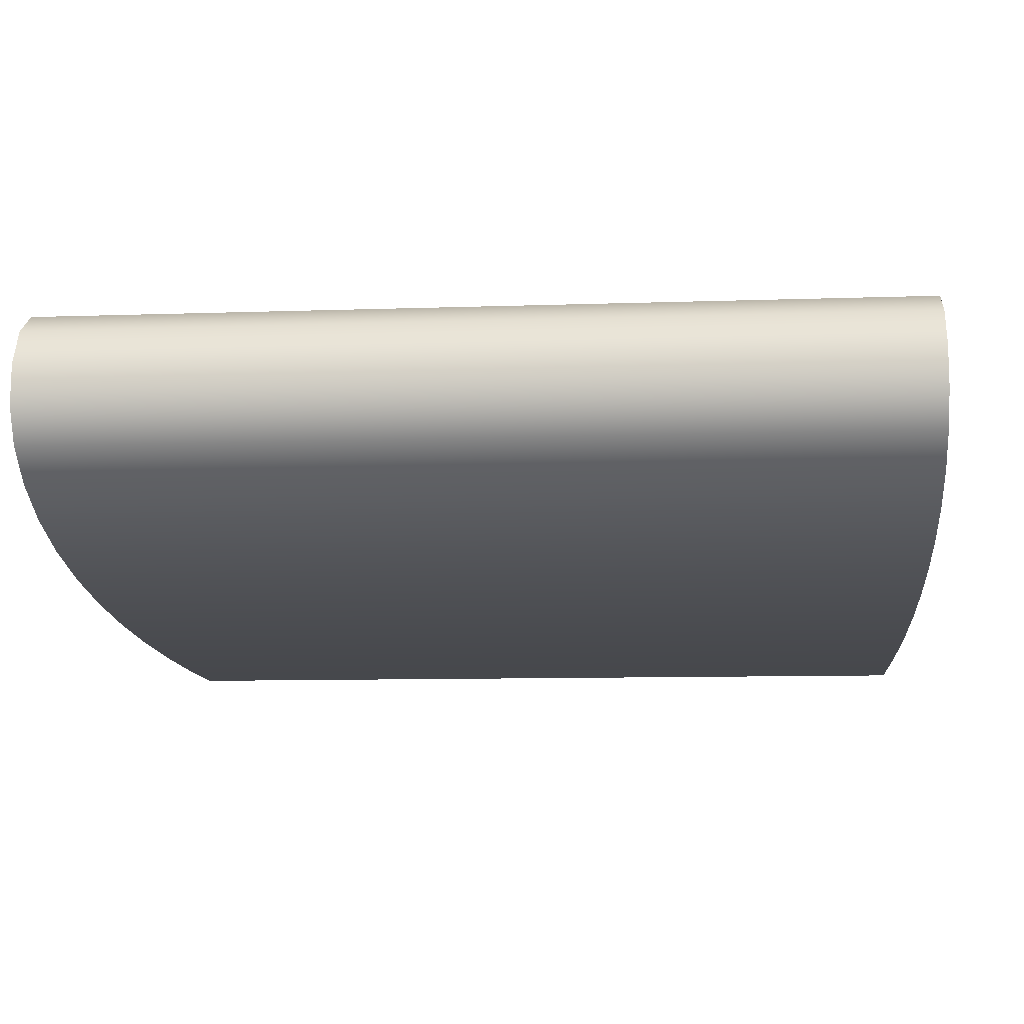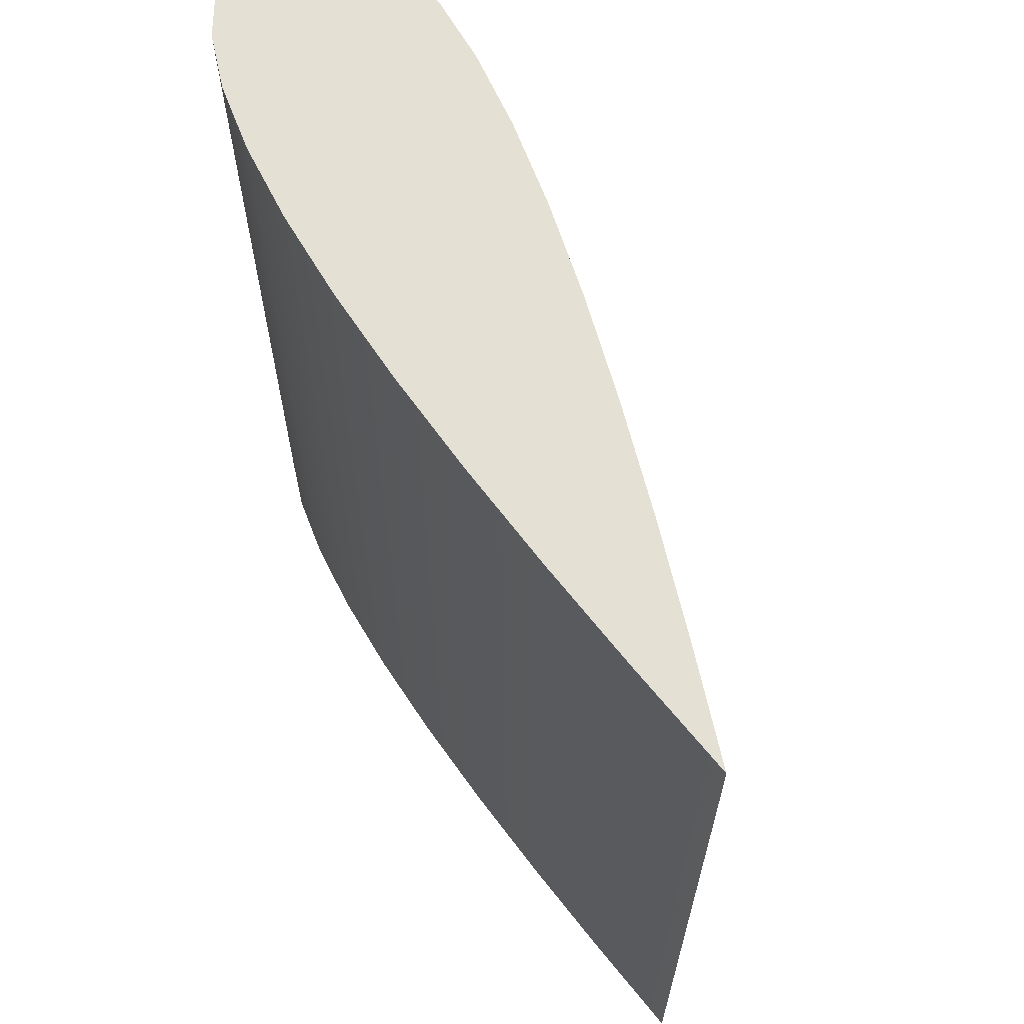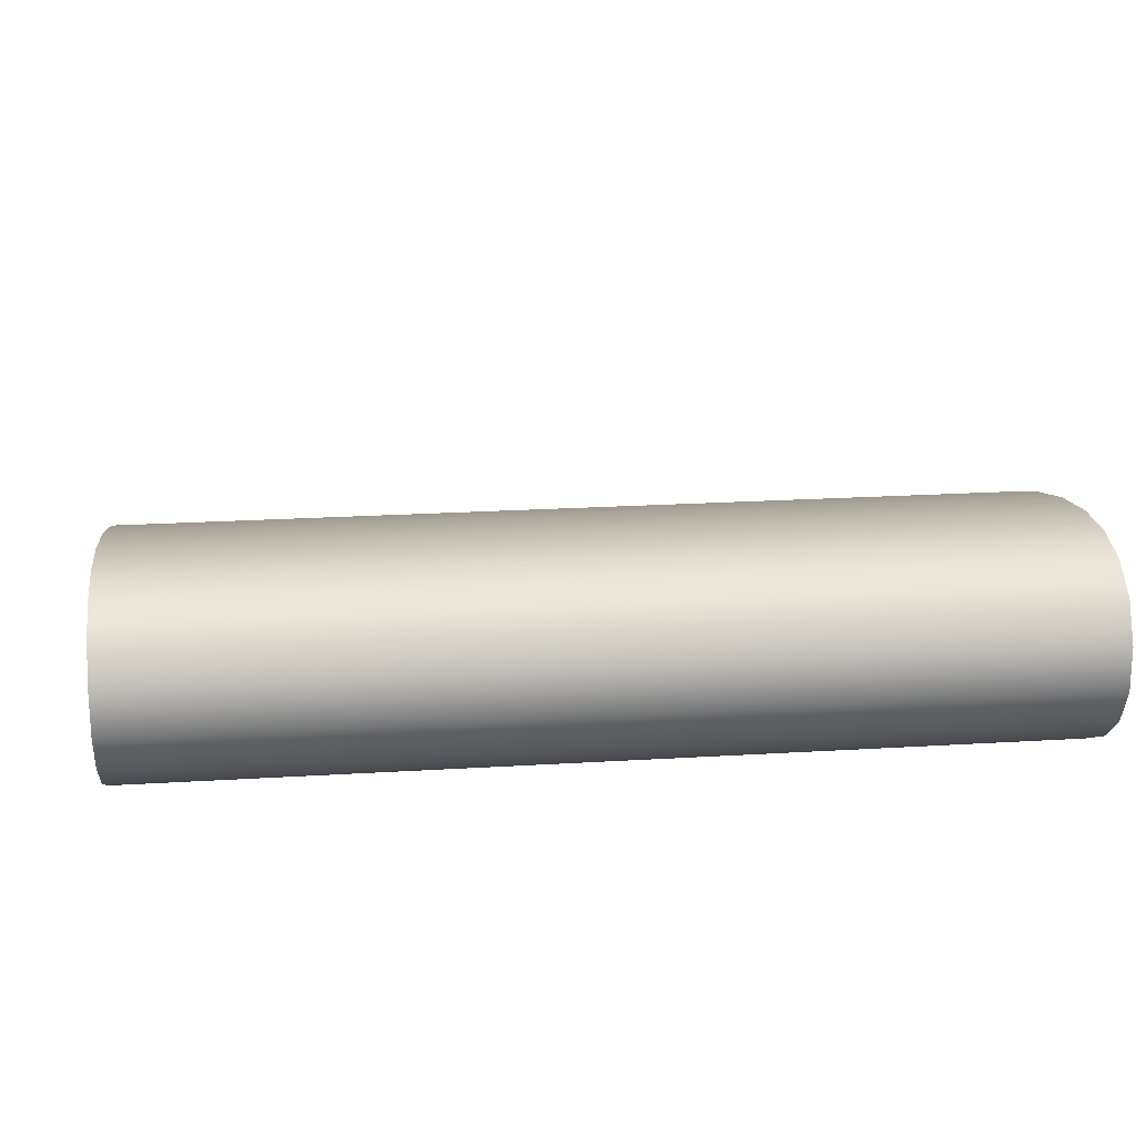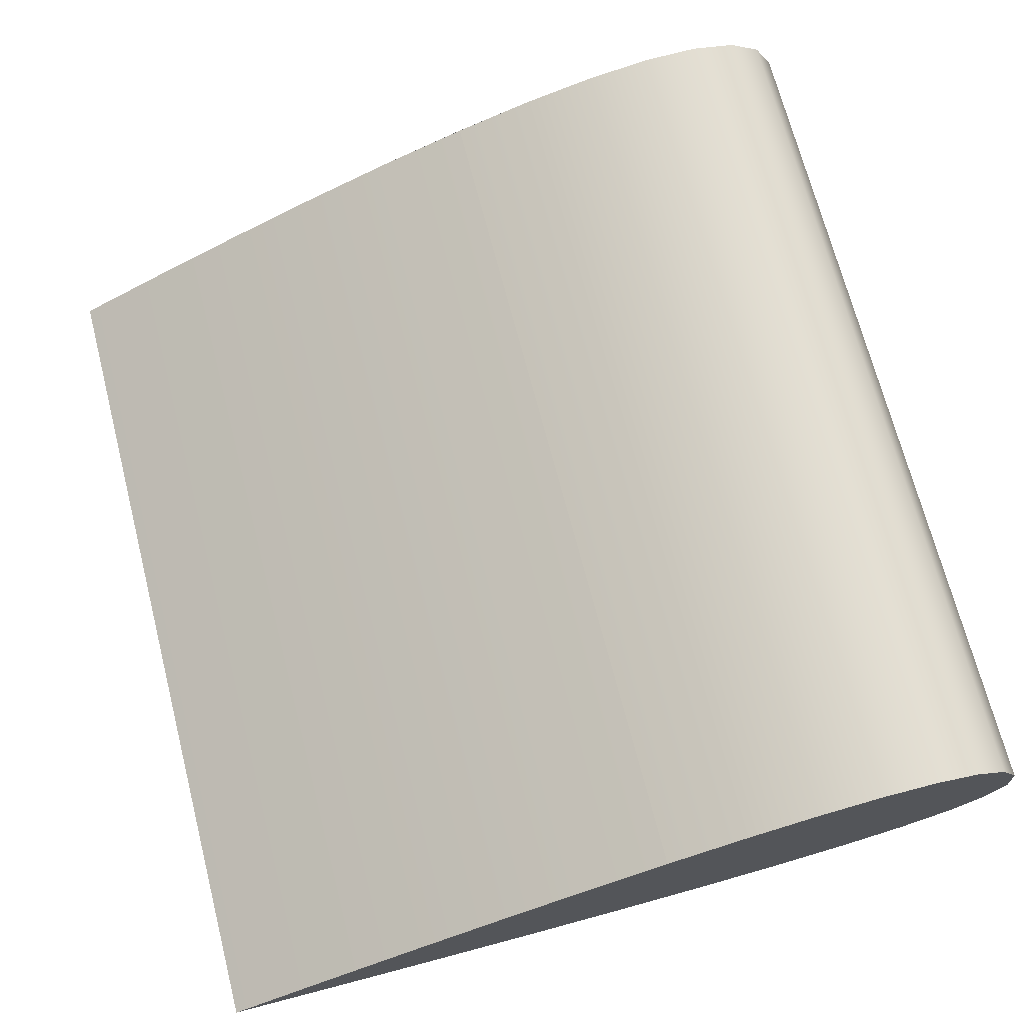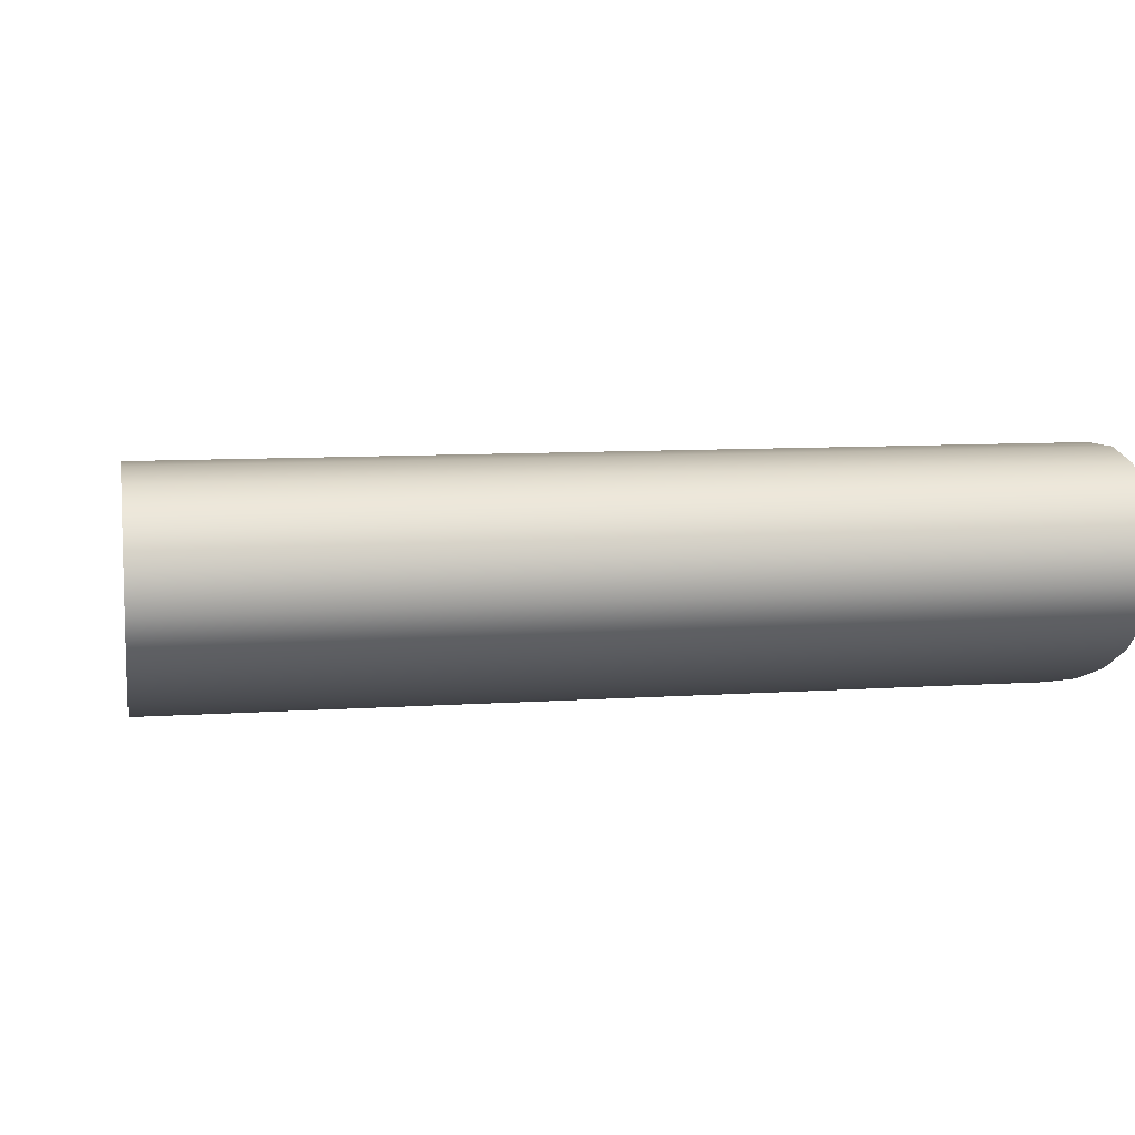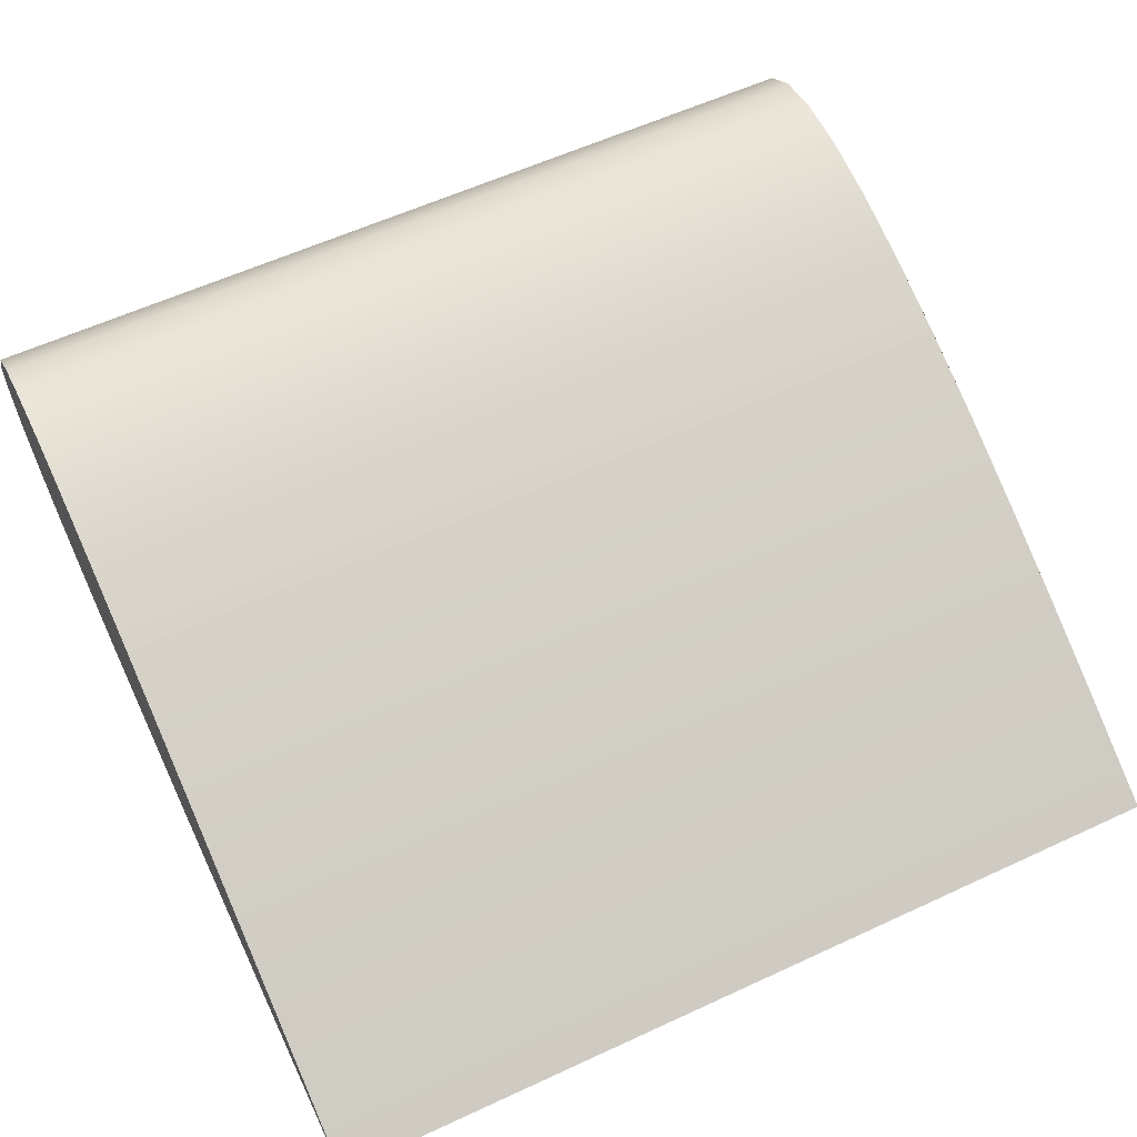
<metadata>
{"format":"obj","ext":"obj","renderer":"f3d","projection":"perspective","resolution":1024,"background":"white","views":[{"elev":-9.5,"azim":-84.8,"up":"+Y"},{"elev":65.7,"azim":49.3,"up":"+Z"},{"elev":22.1,"azim":-96.1,"up":"+Y"},{"elev":69.6,"azim":165.6,"up":"+Y"},{"elev":8.9,"azim":-100.4,"up":"+Y"},{"elev":58.5,"azim":64.4,"up":"+Y"}]}
</metadata>
<code>
v 0.2291 -0.12 -0.5
v 0.2584 -0.01061 -0.5
v 0.3549 -0.1257 -0.5
v -0.4611 0.171 -0.5
v -0.483 0.1294 -0.5
v -0.483 0.1294 -0.5
v -0.483 0.1294 -0.5
v -0.4654 0.04156 -0.5
v -0.4848 0.0825 -0.5
v -0.4238 0.1967 -0.5
v -0.4265 0.006193 -0.5
v -0.3725 0.2079 -0.5
v -0.3702 -0.02402 -0.5
v -0.2336 0.192 -0.5
v -0.2983 -0.04949 -0.5
v -0.1488 0.1675 -0.5
v -0.2126 -0.07062 -0.5
v -0.1152 -0.08783 -0.5
v -0.05581 0.1336 -0.5
v -0.007785 -0.1015 -0.5
v 0.1493 0.0433 -0.5
v 0.1076 -0.1121 -0.5
v 0.483 -0.1294 -0.5
v 0.3702 -0.06862 -0.5
v 0.04402 0.09182 -0.5
v -0.3086 0.2059 -0.5
v -0.4611 0.171 -0.5
v 0.2291 -0.12 0.5
v 0.3549 -0.1257 0.5
v 0.2584 -0.01062 0.5
v -0.4611 0.171 0.5
v -0.483 0.1294 0.5
v -0.483 0.1294 0.5
v -0.483 0.1294 0.5
v -0.4848 0.0825 0.5
v -0.4654 0.04156 0.5
v -0.4265 0.006191 0.5
v -0.4238 0.1967 0.5
v -0.3702 -0.02402 0.5
v -0.3725 0.2079 0.5
v -0.2983 -0.04949 0.5
v -0.2336 0.192 0.5
v -0.2126 -0.07062 0.5
v -0.1488 0.1675 0.5
v -0.1152 -0.08783 0.5
v -0.007786 -0.1015 0.5
v -0.05581 0.1336 0.5
v 0.1076 -0.1121 0.5
v 0.1493 0.0433 0.5
v 0.483 -0.1294 0.5
v 0.3702 -0.06862 0.5
v 0.04402 0.09182 0.5
v -0.3086 0.2059 0.5
v -0.4611 0.171 0.5
v -0.1488 0.1675 -0.5
v -0.2336 0.192 -0.5
v -0.2336 0.192 0.5
v -0.1488 0.1675 0.5
v -0.007785 -0.1015 -0.5
v 0.1076 -0.1121 -0.5
v 0.1076 -0.1121 0.5
v -0.007786 -0.1015 0.5
v -0.4848 0.0825 -0.5
v -0.4654 0.04156 -0.5
v -0.4654 0.04156 0.5
v -0.4848 0.0825 0.5
v -0.05853 0.1344 -0.5
v -0.05853 0.1344 0.5
v 0.2291 -0.12 -0.5
v 0.2291 -0.12 0.5
v -0.4265 0.006193 -0.5
v -0.4265 0.006191 0.5
v 0.04402 0.09182 -0.5
v -0.05853 0.1344 -0.5
v -0.05853 0.1344 0.5
v 0.04402 0.09182 0.5
v 0.3549 -0.1257 -0.5
v 0.3549 -0.1257 0.5
v -0.4611 0.171 -0.5
v -0.483 0.1294 -0.5
v -0.483 0.1294 0.5
v -0.4611 0.171 0.5
v -0.3702 -0.02402 -0.5
v -0.3702 -0.02402 0.5
v 0.1493 0.0433 -0.5
v 0.1493 0.0433 0.5
v 0.483 -0.1294 -0.5
v 0.483 -0.1294 0.5
v -0.4238 0.1967 -0.5
v -0.4238 0.1967 0.5
v -0.2983 -0.04949 -0.5
v -0.2983 -0.04949 0.5
v 0.2584 -0.01061 -0.5
v 0.2584 -0.01062 0.5
v -0.3725 0.2079 -0.5
v -0.3725 0.2079 0.5
v -0.2126 -0.07062 -0.5
v -0.2126 -0.07062 0.5
v 0.3702 -0.06862 -0.5
v 0.3702 -0.06862 0.5
v 0.483 -0.1294 -0.5
v 0.483 -0.1294 -0.5
v 0.483 -0.1294 0.5
v 0.483 -0.1294 0.5
v -0.3086 0.2059 -0.5
v -0.3086 0.2059 0.5
v -0.1152 -0.08783 -0.5
v -0.1152 -0.08783 0.5
v 0.483 -0.1294 -0.5
v 0.483 -0.1294 0.5
f 1 2 3
f 4 5 6
f 7 8 9
f 8 10 11
f 11 12 13
f 10 12 11
f 13 14 15
f 15 16 17
f 17 16 18
f 18 19 20
f 16 19 18
f 20 21 22
f 22 2 1
f 23 3 24
f 24 3 2
f 2 22 21
f 21 20 25
f 25 20 19
f 16 15 14
f 14 13 26
f 26 13 12
f 10 7 27
f 7 10 8
f 28 29 30
f 31 32 33
f 34 35 36
f 36 37 38
f 37 39 40
f 38 37 40
f 39 41 42
f 41 43 44
f 43 45 44
f 45 46 47
f 44 45 47
f 46 48 49
f 48 28 30
f 50 51 29
f 51 30 29
f 30 49 48
f 49 52 46
f 52 47 46
f 44 42 41
f 42 53 39
f 53 40 39
f 38 54 34
f 34 36 38
f 55 56 57 58
f 59 60 61 62
f 63 64 65 66
f 67 55 58 68
f 60 69 70 61
f 64 71 72 65
f 73 74 75 76
f 69 77 78 70
f 79 80 81 82
f 71 83 84 72
f 85 73 76 86
f 77 87 88 78
f 89 79 82 90
f 83 91 92 84
f 93 85 86 94
f 95 89 90 96
f 91 97 98 92
f 99 93 94 100
f 101 102 103 104
f 105 95 96 106
f 97 107 108 98
f 109 99 100 110
f 56 105 106 57
f 107 59 62 108
f 80 63 66 81

</code>
